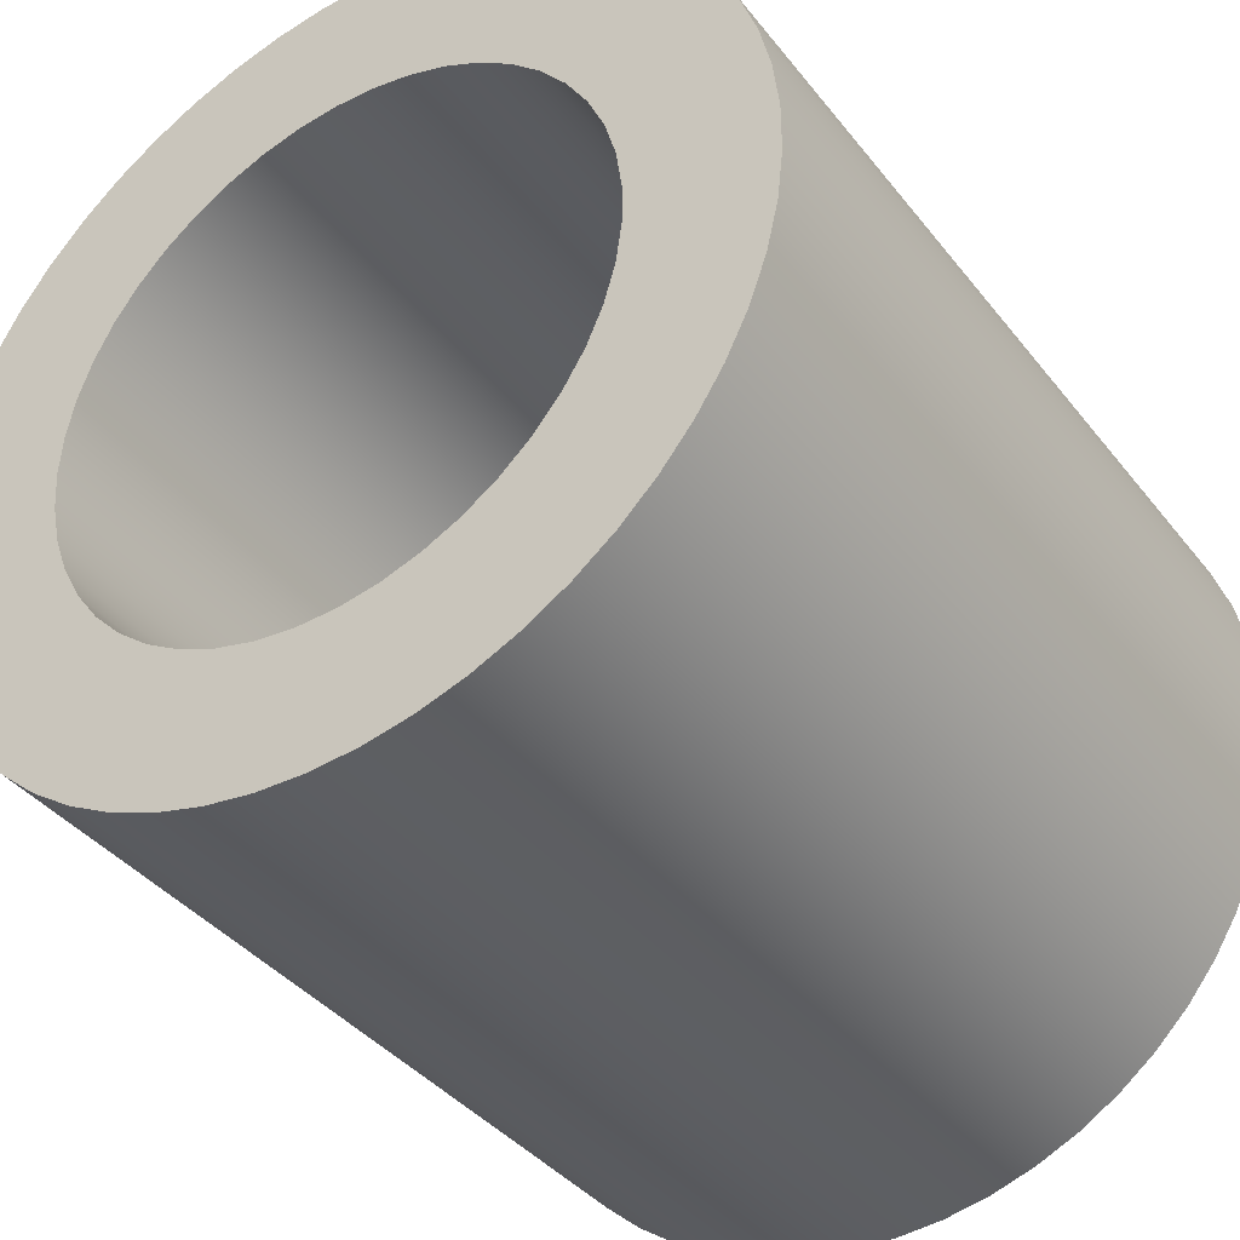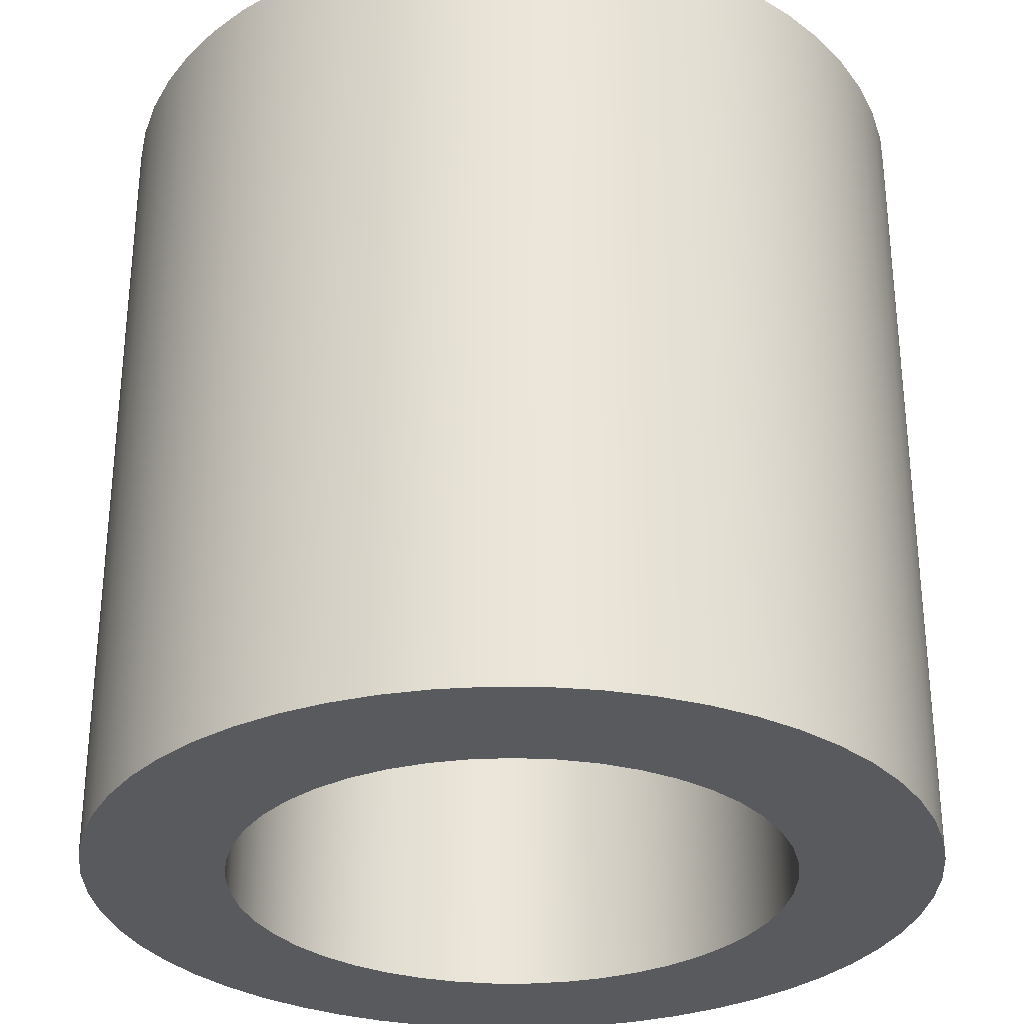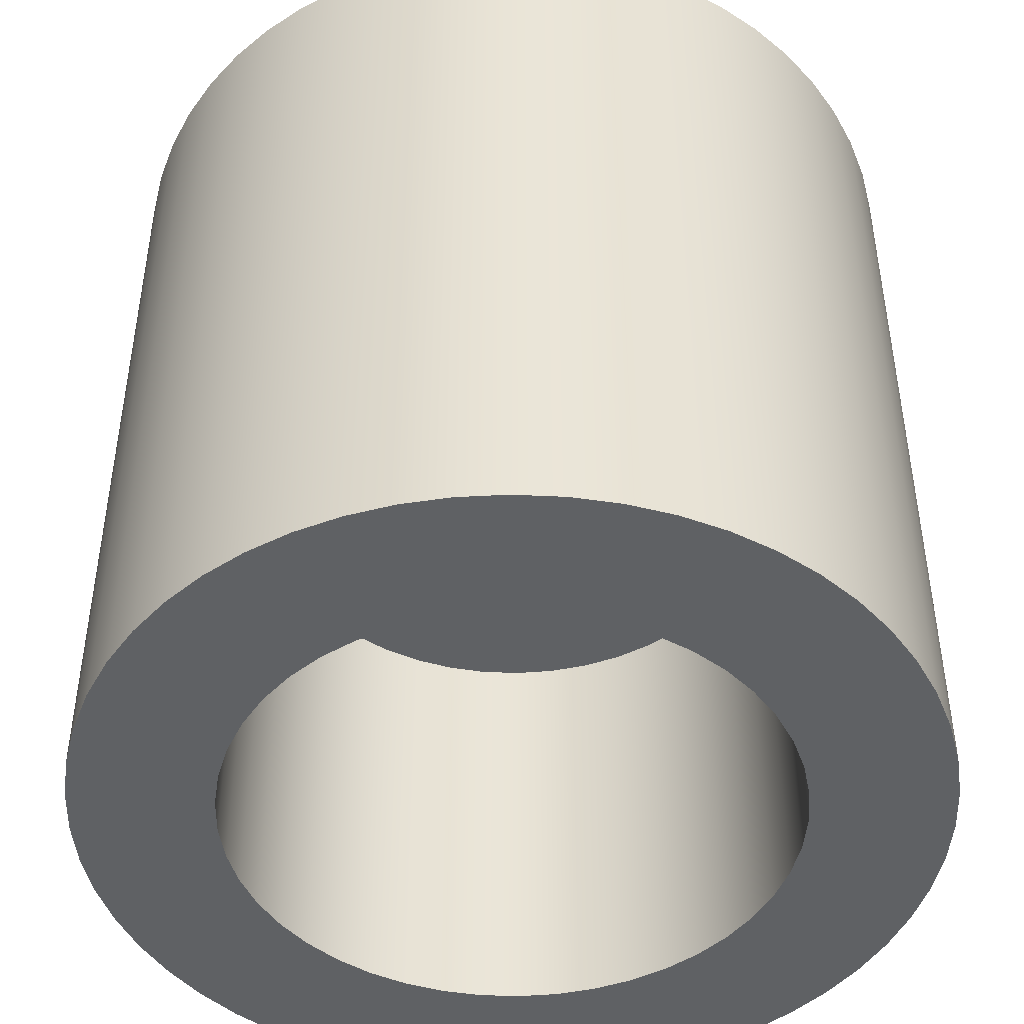
<metadata>
{"format":"obj","ext":"obj","renderer":"f3d","projection":"perspective","resolution":1024,"background":"white","views":[{"elev":-38.3,"azim":33.5,"up":"+Z"},{"elev":-30.7,"azim":-74.4,"up":"+Y"},{"elev":-46.4,"azim":-4.7,"up":"+Y"}]}
</metadata>
<code>
v -0.75 0.7 9.185e-17
v -0.7451 0.7 -0.08549
v -0.7305 0.7 -0.1699
v -0.7064 0.7 -0.252
v -0.673 0.7 -0.3309
v -0.6309 0.7 -0.4055
v -0.5806 0.7 -0.4748
v -0.5227 0.7 -0.5378
v -0.458 0.7 -0.5939
v -0.3873 0.7 -0.6423
v -0.3116 0.7 -0.6822
v -0.2318 0.7 -0.7133
v -0.1489 0.7 -0.7351
v -0.06418 0.7 -0.7472
v 0.02142 0.7 -0.7497
v 0.1067 0.7 -0.7424
v 0.1907 0.7 -0.7254
v 0.2721 0.7 -0.6989
v 0.35 0.7 -0.6633
v 0.4233 0.7 -0.6191
v 0.4911 0.7 -0.5668
v 0.5526 0.7 -0.5071
v 0.6068 0.7 -0.4408
v 0.6531 0.7 -0.3688
v 0.6908 0.7 -0.292
v 0.7196 0.7 -0.2113
v 0.739 0.7 -0.1279
v 0.7488 0.7 -0.04282
v 0.7488 0.7 0.04282
v 0.739 0.7 0.1279
v 0.7196 0.7 0.2113
v 0.6908 0.7 0.292
v 0.6531 0.7 0.3688
v 0.6068 0.7 0.4408
v 0.5526 0.7 0.5071
v 0.4911 0.7 0.5668
v 0.4233 0.7 0.6191
v 0.35 0.7 0.6633
v 0.2721 0.7 0.6989
v 0.1907 0.7 0.7254
v 0.1067 0.7 0.7424
v 0.02142 0.7 0.7497
v -0.06418 0.7 0.7472
v -0.1489 0.7 0.7351
v -0.2318 0.7 0.7133
v -0.3116 0.7 0.6822
v -0.3873 0.7 0.6423
v -0.458 0.7 0.5939
v -0.5227 0.7 0.5378
v -0.5806 0.7 0.4748
v -0.6309 0.7 0.4055
v -0.673 0.7 0.3309
v -0.7064 0.7 0.252
v -0.7305 0.7 0.1699
v -0.7451 0.7 0.08549
v -0.75 -0.8 9.185e-17
v -0.7451 -0.8 0.08549
v -0.7305 -0.8 0.1699
v -0.7064 -0.8 0.252
v -0.673 -0.8 0.3309
v -0.6309 -0.8 0.4055
v -0.5806 -0.8 0.4748
v -0.5227 -0.8 0.5378
v -0.458 -0.8 0.5939
v -0.3873 -0.8 0.6423
v -0.3116 -0.8 0.6822
v -0.2318 -0.8 0.7133
v -0.1489 -0.8 0.7351
v -0.06418 -0.8 0.7472
v 0.02142 -0.8 0.7497
v 0.1067 -0.8 0.7424
v 0.1907 -0.8 0.7254
v 0.2721 -0.8 0.6989
v 0.35 -0.8 0.6633
v 0.4233 -0.8 0.6191
v 0.4911 -0.8 0.5668
v 0.5526 -0.8 0.5071
v 0.6068 -0.8 0.4408
v 0.6531 -0.8 0.3688
v 0.6908 -0.8 0.292
v 0.7196 -0.8 0.2113
v 0.739 -0.8 0.1279
v 0.7488 -0.8 0.04282
v 0.7488 -0.8 -0.04282
v 0.739 -0.8 -0.1279
v 0.7196 -0.8 -0.2113
v 0.6908 -0.8 -0.292
v 0.6531 -0.8 -0.3688
v 0.6068 -0.8 -0.4408
v 0.5526 -0.8 -0.5071
v 0.4911 -0.8 -0.5668
v 0.4233 -0.8 -0.6191
v 0.35 -0.8 -0.6633
v 0.2721 -0.8 -0.6989
v 0.1907 -0.8 -0.7254
v 0.1067 -0.8 -0.7424
v 0.02142 -0.8 -0.7497
v -0.06418 -0.8 -0.7472
v -0.1489 -0.8 -0.7351
v -0.2318 -0.8 -0.7133
v -0.3116 -0.8 -0.6822
v -0.3873 -0.8 -0.6423
v -0.458 -0.8 -0.5939
v -0.5227 -0.8 -0.5378
v -0.5806 -0.8 -0.4748
v -0.6309 -0.8 -0.4055
v -0.673 -0.8 -0.3309
v -0.7064 -0.8 -0.252
v -0.7305 -0.8 -0.1699
v -0.7451 -0.8 -0.08549
v -0.75 0.7 9.185e-17
v -0.75 -0.8 9.185e-17
v -0.5 -0.8 6.123e-17
v -0.4951 -0.8 0.06959
v -0.4806 -0.8 0.1378
v -0.4568 -0.8 0.2034
v -0.424 -0.8 0.265
v -0.383 -0.8 0.3214
v -0.3346 -0.8 0.3716
v -0.2796 -0.8 0.4145
v -0.2192 -0.8 0.4494
v -0.1545 -0.8 0.4755
v -0.08682 -0.8 0.4924
v -0.01745 -0.8 0.4997
v 0.05226 -0.8 0.4973
v 0.121 -0.8 0.4851
v 0.1873 -0.8 0.4636
v 0.25 -0.8 0.433
v 0.3078 -0.8 0.394
v 0.3597 -0.8 0.3473
v 0.4045 -0.8 0.2939
v 0.4415 -0.8 0.2347
v 0.4698 -0.8 0.171
v 0.4891 -0.8 0.104
v 0.4988 -0.8 0.03488
v 0.4988 -0.8 -0.03488
v 0.4891 -0.8 -0.104
v 0.4698 -0.8 -0.171
v 0.4415 -0.8 -0.2347
v 0.4045 -0.8 -0.2939
v 0.3597 -0.8 -0.3473
v 0.3078 -0.8 -0.394
v 0.25 -0.8 -0.433
v 0.1873 -0.8 -0.4636
v 0.121 -0.8 -0.4851
v 0.05226 -0.8 -0.4973
v -0.01745 -0.8 -0.4997
v -0.08682 -0.8 -0.4924
v -0.1545 -0.8 -0.4755
v -0.2192 -0.8 -0.4494
v -0.2796 -0.8 -0.4145
v -0.3346 -0.8 -0.3716
v -0.383 -0.8 -0.3214
v -0.424 -0.8 -0.265
v -0.4568 -0.8 -0.2034
v -0.4806 -0.8 -0.1378
v -0.4951 -0.8 -0.06959
v -0.75 -0.8 9.185e-17
v -0.7451 -0.8 -0.08549
v -0.7305 -0.8 -0.1699
v -0.7064 -0.8 -0.252
v -0.673 -0.8 -0.3309
v -0.6309 -0.8 -0.4055
v -0.5806 -0.8 -0.4748
v -0.5227 -0.8 -0.5378
v -0.458 -0.8 -0.5939
v -0.3873 -0.8 -0.6423
v -0.3116 -0.8 -0.6822
v -0.2318 -0.8 -0.7133
v -0.1489 -0.8 -0.7351
v -0.06418 -0.8 -0.7472
v 0.02142 -0.8 -0.7497
v 0.1067 -0.8 -0.7424
v 0.1907 -0.8 -0.7254
v 0.2721 -0.8 -0.6989
v 0.35 -0.8 -0.6633
v 0.4233 -0.8 -0.6191
v 0.4911 -0.8 -0.5668
v 0.5526 -0.8 -0.5071
v 0.6068 -0.8 -0.4408
v 0.6531 -0.8 -0.3688
v 0.6908 -0.8 -0.292
v 0.7196 -0.8 -0.2113
v 0.739 -0.8 -0.1279
v 0.7488 -0.8 -0.04282
v 0.7488 -0.8 0.04282
v 0.739 -0.8 0.1279
v 0.7196 -0.8 0.2113
v 0.6908 -0.8 0.292
v 0.6531 -0.8 0.3688
v 0.6068 -0.8 0.4408
v 0.5526 -0.8 0.5071
v 0.4911 -0.8 0.5668
v 0.4233 -0.8 0.6191
v 0.35 -0.8 0.6633
v 0.2721 -0.8 0.6989
v 0.1907 -0.8 0.7254
v 0.1067 -0.8 0.7424
v 0.02142 -0.8 0.7497
v -0.06418 -0.8 0.7472
v -0.1489 -0.8 0.7351
v -0.2318 -0.8 0.7133
v -0.3116 -0.8 0.6822
v -0.3873 -0.8 0.6423
v -0.458 -0.8 0.5939
v -0.5227 -0.8 0.5378
v -0.5806 -0.8 0.4748
v -0.6309 -0.8 0.4055
v -0.673 -0.8 0.3309
v -0.7064 -0.8 0.252
v -0.7305 -0.8 0.1699
v -0.7451 -0.8 0.08549
v -0.5 -0.8 6.123e-17
v -0.4951 -0.8 -0.06959
v -0.4806 -0.8 -0.1378
v -0.4568 -0.8 -0.2034
v -0.424 -0.8 -0.265
v -0.383 -0.8 -0.3214
v -0.3346 -0.8 -0.3716
v -0.2796 -0.8 -0.4145
v -0.2192 -0.8 -0.4494
v -0.1545 -0.8 -0.4755
v -0.08682 -0.8 -0.4924
v -0.01745 -0.8 -0.4997
v 0.05226 -0.8 -0.4973
v 0.121 -0.8 -0.4851
v 0.1873 -0.8 -0.4636
v 0.25 -0.8 -0.433
v 0.3078 -0.8 -0.394
v 0.3597 -0.8 -0.3473
v 0.4045 -0.8 -0.2939
v 0.4415 -0.8 -0.2347
v 0.4698 -0.8 -0.171
v 0.4891 -0.8 -0.104
v 0.4988 -0.8 -0.03488
v 0.4988 -0.8 0.03488
v 0.4891 -0.8 0.104
v 0.4698 -0.8 0.171
v 0.4415 -0.8 0.2347
v 0.4045 -0.8 0.2939
v 0.3597 -0.8 0.3473
v 0.3078 -0.8 0.394
v 0.25 -0.8 0.433
v 0.1873 -0.8 0.4636
v 0.121 -0.8 0.4851
v 0.05226 -0.8 0.4973
v -0.01745 -0.8 0.4997
v -0.08682 -0.8 0.4924
v -0.1545 -0.8 0.4755
v -0.2192 -0.8 0.4494
v -0.2796 -0.8 0.4145
v -0.3346 -0.8 0.3716
v -0.383 -0.8 0.3214
v -0.424 -0.8 0.265
v -0.4568 -0.8 0.2034
v -0.4806 -0.8 0.1378
v -0.4951 -0.8 0.06959
v -0.5 0 6.123e-17
v -0.4951 0 0.06959
v -0.4806 0 0.1378
v -0.4568 0 0.2034
v -0.424 0 0.265
v -0.383 0 0.3214
v -0.3346 0 0.3716
v -0.2796 0 0.4145
v -0.2192 0 0.4494
v -0.1545 0 0.4755
v -0.08682 0 0.4924
v -0.01745 0 0.4997
v 0.05226 0 0.4973
v 0.121 0 0.4851
v 0.1873 0 0.4636
v 0.25 0 0.433
v 0.3078 0 0.394
v 0.3597 0 0.3473
v 0.4045 0 0.2939
v 0.4415 0 0.2347
v 0.4698 0 0.171
v 0.4891 0 0.104
v 0.4988 0 0.03488
v 0.4988 0 -0.03488
v 0.4891 0 -0.104
v 0.4698 0 -0.171
v 0.4415 0 -0.2347
v 0.4045 0 -0.2939
v 0.3597 0 -0.3473
v 0.3078 0 -0.394
v 0.25 0 -0.433
v 0.1873 0 -0.4636
v 0.121 0 -0.4851
v 0.05226 0 -0.4973
v -0.01745 0 -0.4997
v -0.08682 0 -0.4924
v -0.1545 0 -0.4755
v -0.2192 0 -0.4494
v -0.2796 0 -0.4145
v -0.3346 0 -0.3716
v -0.383 0 -0.3214
v -0.424 0 -0.265
v -0.4568 0 -0.2034
v -0.4806 0 -0.1378
v -0.4951 0 -0.06959
v -0.5 -0.8 6.123e-17
v -0.5 0 6.123e-17
v -0.5 0 6.123e-17
v -0.4951 0 -0.06959
v -0.4806 0 -0.1378
v -0.4568 0 -0.2034
v -0.424 0 -0.265
v -0.383 0 -0.3214
v -0.3346 0 -0.3716
v -0.2796 0 -0.4145
v -0.2192 0 -0.4494
v -0.1545 0 -0.4755
v -0.08682 0 -0.4924
v -0.01745 0 -0.4997
v 0.05226 0 -0.4973
v 0.121 0 -0.4851
v 0.1873 0 -0.4636
v 0.25 0 -0.433
v 0.3078 0 -0.394
v 0.3597 0 -0.3473
v 0.4045 0 -0.2939
v 0.4415 0 -0.2347
v 0.4698 0 -0.171
v 0.4891 0 -0.104
v 0.4988 0 -0.03488
v 0.4988 0 0.03488
v 0.4891 0 0.104
v 0.4698 0 0.171
v 0.4415 0 0.2347
v 0.4045 0 0.2939
v 0.3597 0 0.3473
v 0.3078 0 0.394
v 0.25 0 0.433
v 0.1873 0 0.4636
v 0.121 0 0.4851
v 0.05226 0 0.4973
v -0.01745 0 0.4997
v -0.08682 0 0.4924
v -0.1545 0 0.4755
v -0.2192 0 0.4494
v -0.2796 0 0.4145
v -0.3346 0 0.3716
v -0.383 0 0.3214
v -0.424 0 0.265
v -0.4568 0 0.2034
v -0.4806 0 0.1378
v -0.4951 0 0.06959
v -0.75 0.7 9.185e-17
v -0.7451 0.7 0.08549
v -0.7305 0.7 0.1699
v -0.7064 0.7 0.252
v -0.673 0.7 0.3309
v -0.6309 0.7 0.4055
v -0.5806 0.7 0.4748
v -0.5227 0.7 0.5378
v -0.458 0.7 0.5939
v -0.3873 0.7 0.6423
v -0.3116 0.7 0.6822
v -0.2318 0.7 0.7133
v -0.1489 0.7 0.7351
v -0.06418 0.7 0.7472
v 0.02142 0.7 0.7497
v 0.1067 0.7 0.7424
v 0.1907 0.7 0.7254
v 0.2721 0.7 0.6989
v 0.35 0.7 0.6633
v 0.4233 0.7 0.6191
v 0.4911 0.7 0.5668
v 0.5526 0.7 0.5071
v 0.6068 0.7 0.4408
v 0.6531 0.7 0.3688
v 0.6908 0.7 0.292
v 0.7196 0.7 0.2113
v 0.739 0.7 0.1279
v 0.7488 0.7 0.04282
v 0.7488 0.7 -0.04282
v 0.739 0.7 -0.1279
v 0.7196 0.7 -0.2113
v 0.6908 0.7 -0.292
v 0.6531 0.7 -0.3688
v 0.6068 0.7 -0.4408
v 0.5526 0.7 -0.5071
v 0.4911 0.7 -0.5668
v 0.4233 0.7 -0.6191
v 0.35 0.7 -0.6633
v 0.2721 0.7 -0.6989
v 0.1907 0.7 -0.7254
v 0.1067 0.7 -0.7424
v 0.02142 0.7 -0.7497
v -0.06418 0.7 -0.7472
v -0.1489 0.7 -0.7351
v -0.2318 0.7 -0.7133
v -0.3116 0.7 -0.6822
v -0.3873 0.7 -0.6423
v -0.458 0.7 -0.5939
v -0.5227 0.7 -0.5378
v -0.5806 0.7 -0.4748
v -0.6309 0.7 -0.4055
v -0.673 0.7 -0.3309
v -0.7064 0.7 -0.252
v -0.7305 0.7 -0.1699
v -0.7451 0.7 -0.08549
f 2 110 1
f 1 110 112
f 111 56 55
f 55 56 57
f 55 57 58
f 2 3 110
f 110 3 109
f 109 3 4
f 109 4 108
f 108 4 5
f 108 5 107
f 107 5 6
f 107 6 106
f 106 6 7
f 106 7 105
f 105 7 8
f 105 8 104
f 104 8 9
f 104 9 103
f 103 9 10
f 103 10 102
f 102 10 11
f 102 11 101
f 101 11 12
f 101 12 100
f 100 12 13
f 100 13 99
f 99 13 14
f 99 14 98
f 98 14 15
f 98 15 97
f 97 15 16
f 97 16 96
f 96 16 17
f 96 17 95
f 95 17 18
f 95 18 94
f 94 18 19
f 94 19 93
f 93 19 20
f 93 20 92
f 92 20 21
f 92 21 91
f 91 21 22
f 91 22 90
f 90 22 23
f 90 23 89
f 89 23 24
f 89 24 88
f 88 24 25
f 88 25 87
f 87 25 26
f 87 26 86
f 86 26 27
f 86 27 85
f 85 27 28
f 85 28 84
f 84 28 29
f 84 29 83
f 83 29 30
f 83 30 82
f 82 30 31
f 82 31 81
f 81 31 32
f 81 32 80
f 80 32 33
f 80 33 79
f 79 33 34
f 79 34 78
f 78 34 35
f 78 35 77
f 77 35 36
f 77 36 76
f 76 36 37
f 76 37 75
f 75 37 38
f 75 38 74
f 74 38 39
f 74 39 73
f 73 39 40
f 73 40 72
f 72 40 41
f 72 41 71
f 71 41 42
f 71 42 70
f 70 42 43
f 70 43 69
f 69 43 44
f 69 44 68
f 68 44 45
f 68 45 67
f 67 45 46
f 67 46 66
f 66 46 47
f 66 47 65
f 65 47 48
f 65 48 64
f 64 48 49
f 64 49 63
f 63 49 50
f 63 50 62
f 62 50 51
f 62 51 61
f 61 51 52
f 61 52 60
f 60 52 53
f 60 53 59
f 59 53 54
f 59 54 58
f 58 54 55
f 114 212 113
f 113 212 158
f 113 158 159
f 212 114 211
f 211 114 115
f 211 115 210
f 210 115 116
f 210 116 209
f 209 116 117
f 209 117 208
f 208 117 118
f 208 118 207
f 207 118 206
f 206 118 119
f 206 119 205
f 205 119 120
f 205 120 204
f 204 120 121
f 204 121 203
f 203 121 122
f 203 122 202
f 202 122 201
f 201 122 123
f 201 123 200
f 200 123 124
f 200 124 199
f 199 124 125
f 199 125 198
f 198 125 126
f 198 126 197
f 197 126 196
f 196 126 127
f 196 127 195
f 195 127 128
f 195 128 194
f 194 128 129
f 194 129 193
f 193 129 130
f 193 130 192
f 192 130 131
f 192 131 191
f 191 131 190
f 190 131 132
f 190 132 189
f 189 132 133
f 189 133 188
f 188 133 134
f 188 134 187
f 187 134 135
f 187 135 186
f 186 135 136
f 186 136 185
f 185 136 184
f 184 136 137
f 184 137 183
f 183 137 138
f 183 138 182
f 182 138 139
f 182 139 181
f 181 139 140
f 181 140 180
f 180 140 179
f 179 140 141
f 179 141 178
f 178 141 142
f 178 142 177
f 177 142 143
f 177 143 176
f 176 143 144
f 176 144 175
f 175 144 145
f 175 145 174
f 174 145 173
f 173 145 146
f 173 146 172
f 172 146 147
f 172 147 171
f 171 147 148
f 171 148 170
f 170 148 149
f 170 149 169
f 169 149 168
f 168 149 150
f 168 150 167
f 167 150 151
f 167 151 166
f 166 151 152
f 166 152 165
f 165 152 153
f 165 153 164
f 164 153 163
f 163 153 154
f 163 154 162
f 162 154 155
f 162 155 161
f 161 155 156
f 161 156 160
f 160 156 157
f 160 157 159
f 159 157 113
f 214 302 213
f 213 302 304
f 303 258 257
f 257 258 259
f 257 259 260
f 214 215 302
f 302 215 301
f 301 215 216
f 301 216 300
f 300 216 217
f 300 217 299
f 299 217 218
f 299 218 298
f 298 218 219
f 298 219 297
f 297 219 220
f 297 220 296
f 296 220 221
f 296 221 295
f 295 221 222
f 295 222 294
f 294 222 223
f 294 223 293
f 293 223 224
f 293 224 292
f 292 224 225
f 292 225 291
f 291 225 226
f 291 226 290
f 290 226 227
f 290 227 289
f 289 227 228
f 289 228 288
f 288 228 229
f 288 229 287
f 287 229 230
f 287 230 286
f 286 230 231
f 286 231 285
f 285 231 232
f 285 232 284
f 284 232 233
f 284 233 283
f 283 233 234
f 283 234 282
f 282 234 235
f 282 235 281
f 281 235 236
f 281 236 280
f 280 236 237
f 280 237 279
f 279 237 238
f 279 238 278
f 278 238 239
f 278 239 277
f 277 239 240
f 277 240 276
f 276 240 241
f 276 241 275
f 275 241 242
f 275 242 274
f 274 242 243
f 274 243 273
f 273 243 244
f 273 244 272
f 272 244 245
f 272 245 271
f 271 245 246
f 271 246 270
f 270 246 247
f 270 247 269
f 269 247 248
f 269 248 268
f 268 248 249
f 268 249 267
f 267 249 250
f 267 250 266
f 266 250 251
f 266 251 265
f 265 251 252
f 265 252 264
f 264 252 253
f 264 253 263
f 263 253 254
f 263 254 262
f 262 254 255
f 262 255 261
f 261 255 256
f 261 256 260
f 260 256 257
f 306 327 305
f 305 327 328
f 305 328 349
f 349 328 329
f 349 329 348
f 348 329 330
f 348 330 347
f 347 330 331
f 347 331 346
f 346 331 332
f 346 332 345
f 345 332 333
f 345 333 344
f 344 333 334
f 344 334 343
f 343 334 335
f 343 335 342
f 342 335 336
f 342 336 341
f 341 336 337
f 341 337 340
f 340 337 338
f 340 338 339
f 327 306 326
f 326 306 307
f 326 307 325
f 325 307 308
f 325 308 324
f 324 308 309
f 324 309 323
f 323 309 310
f 323 310 322
f 322 310 311
f 322 311 321
f 321 311 312
f 321 312 320
f 320 312 313
f 320 313 319
f 319 313 314
f 319 314 318
f 318 314 315
f 318 315 317
f 317 315 316
f 351 377 350
f 350 377 378
f 350 378 404
f 404 378 379
f 404 379 403
f 403 379 380
f 403 380 402
f 402 380 381
f 402 381 401
f 401 381 382
f 401 382 400
f 400 382 383
f 400 383 399
f 399 383 384
f 399 384 398
f 398 384 385
f 398 385 397
f 397 385 386
f 397 386 396
f 396 386 387
f 396 387 395
f 395 387 388
f 395 388 394
f 394 388 389
f 394 389 393
f 393 389 390
f 393 390 392
f 392 390 391
f 377 351 376
f 376 351 352
f 376 352 375
f 375 352 353
f 375 353 374
f 374 353 354
f 374 354 373
f 373 354 355
f 373 355 372
f 372 355 356
f 372 356 371
f 371 356 357
f 371 357 370
f 370 357 358
f 370 358 369
f 369 358 359
f 369 359 368
f 368 359 360
f 368 360 367
f 367 360 361
f 367 361 366
f 366 361 362
f 366 362 365
f 365 362 363
f 365 363 364

</code>
